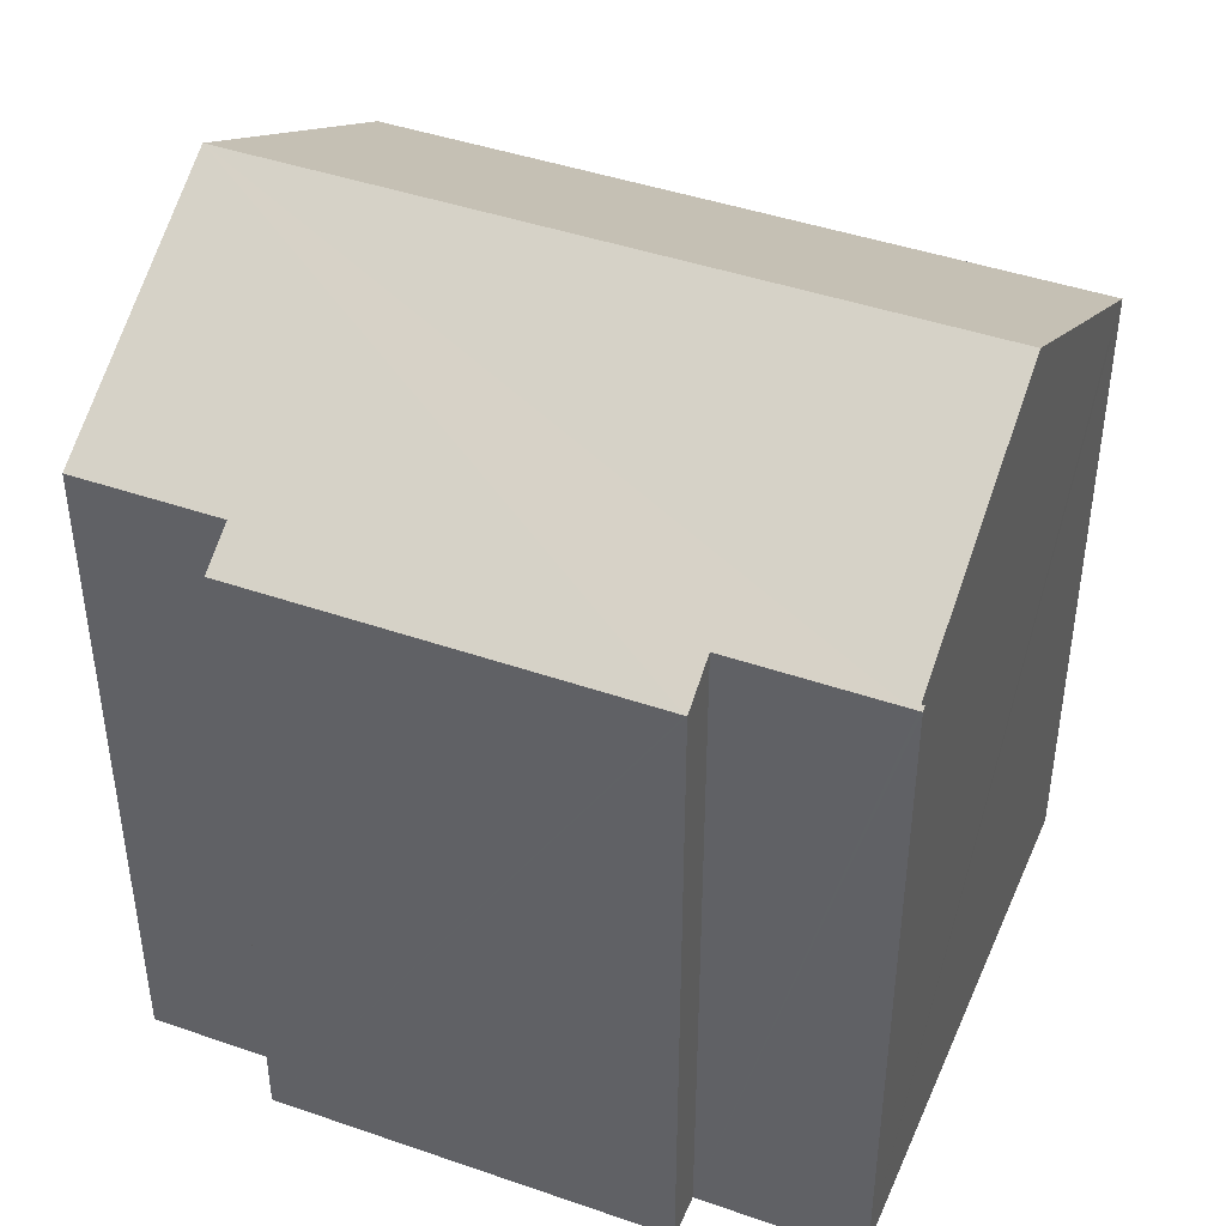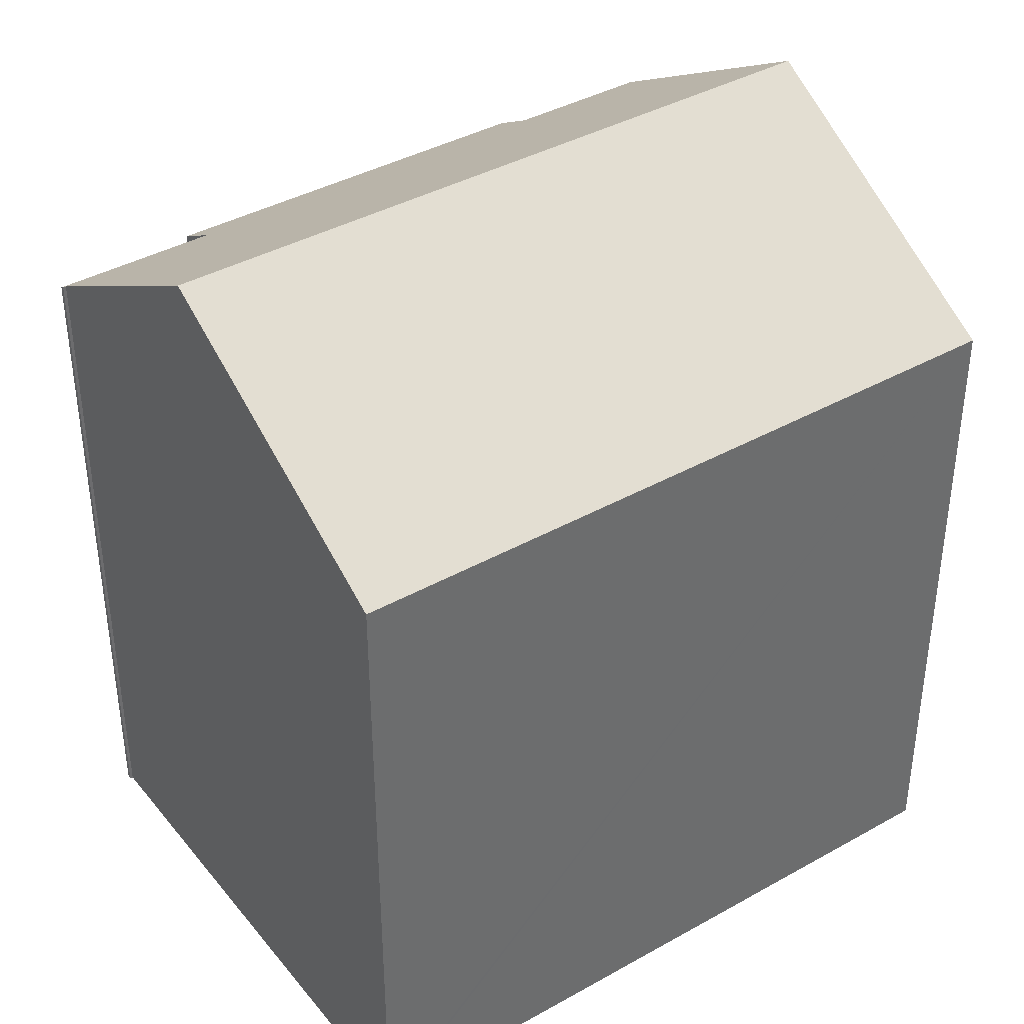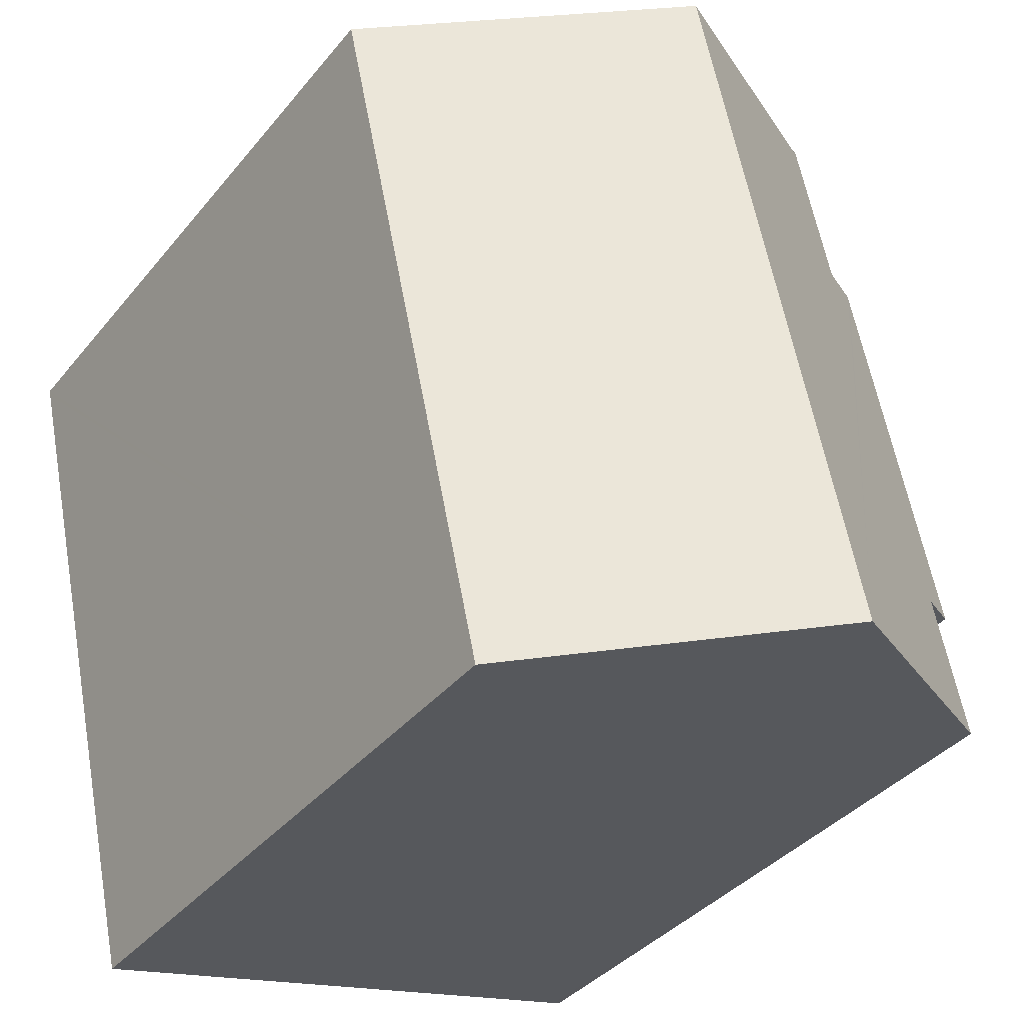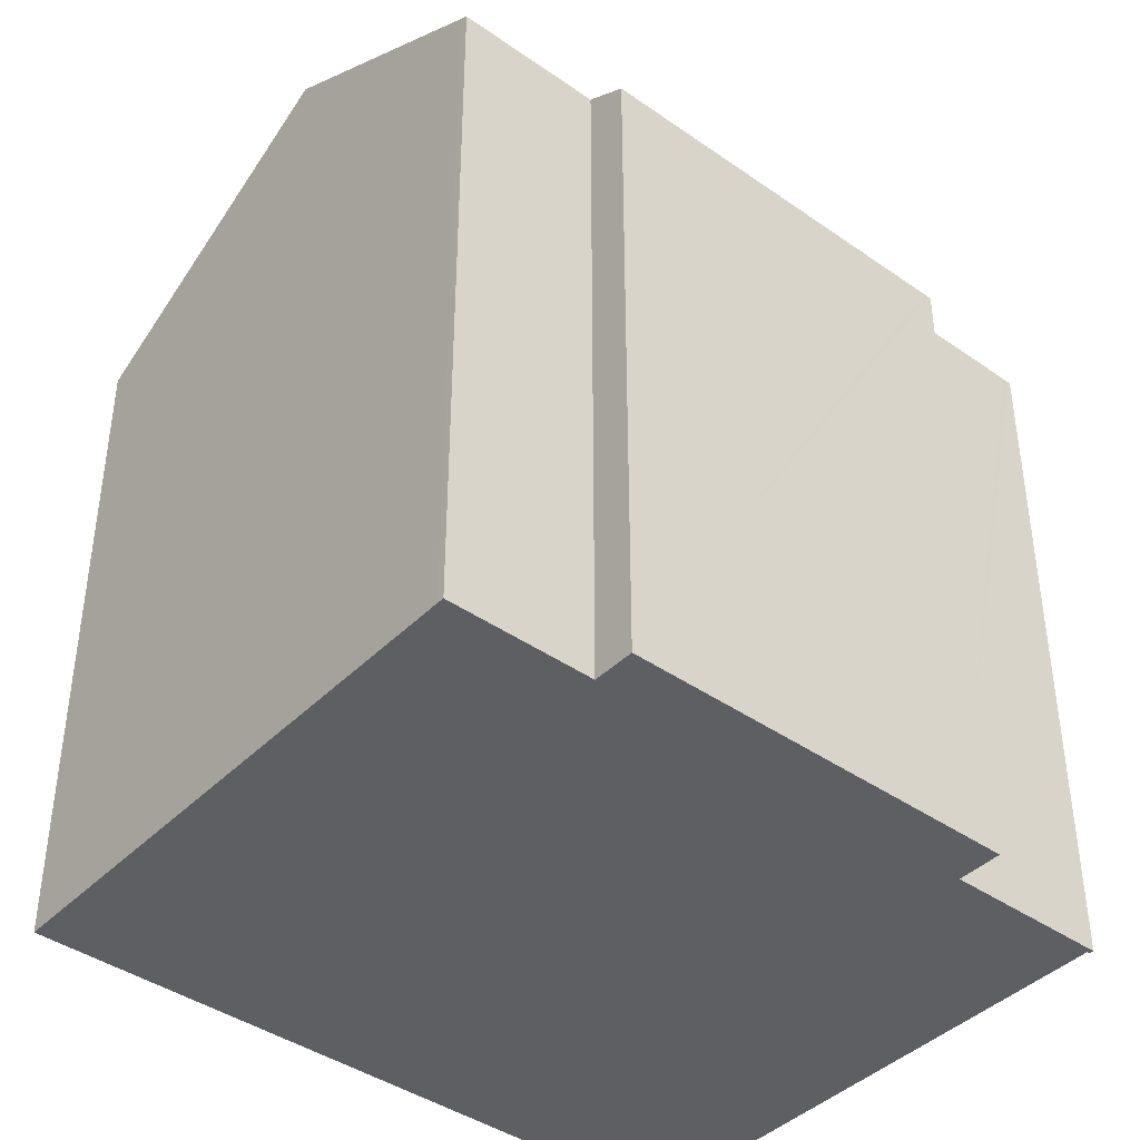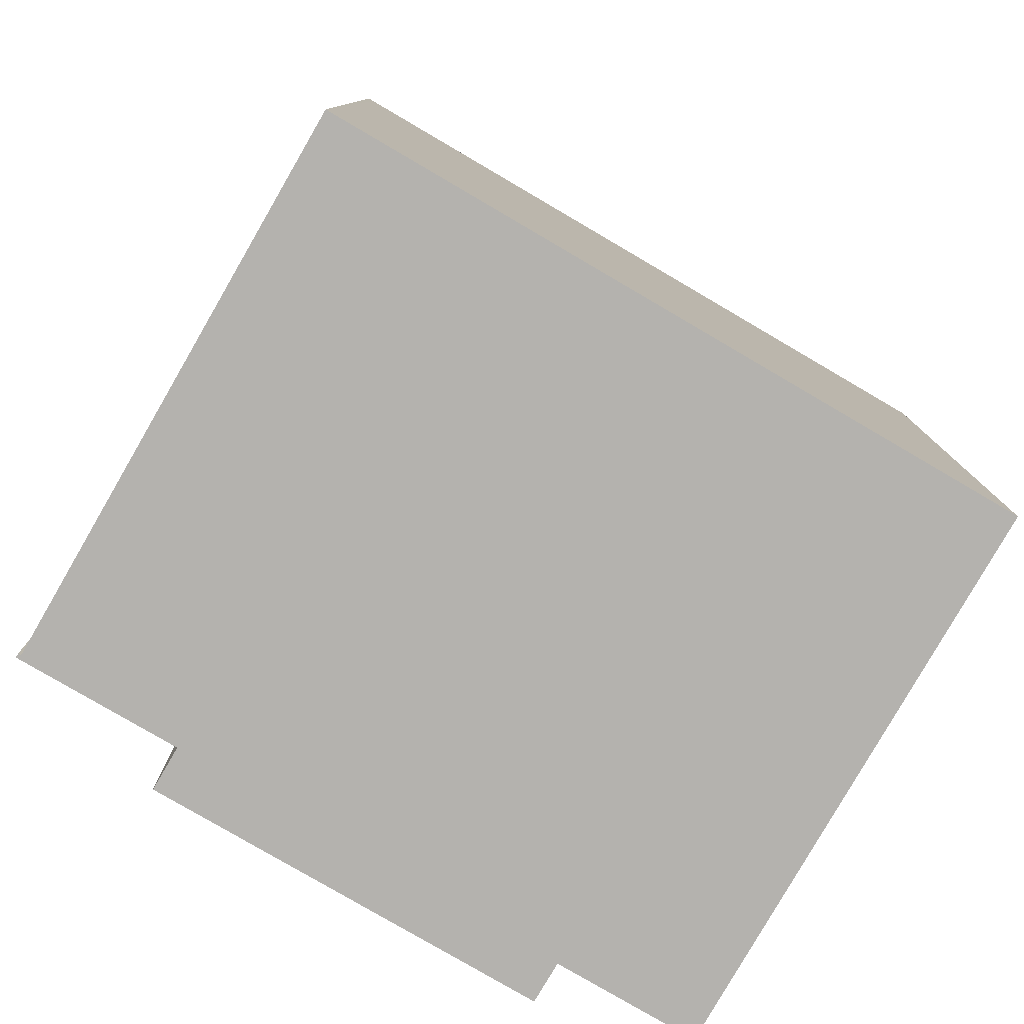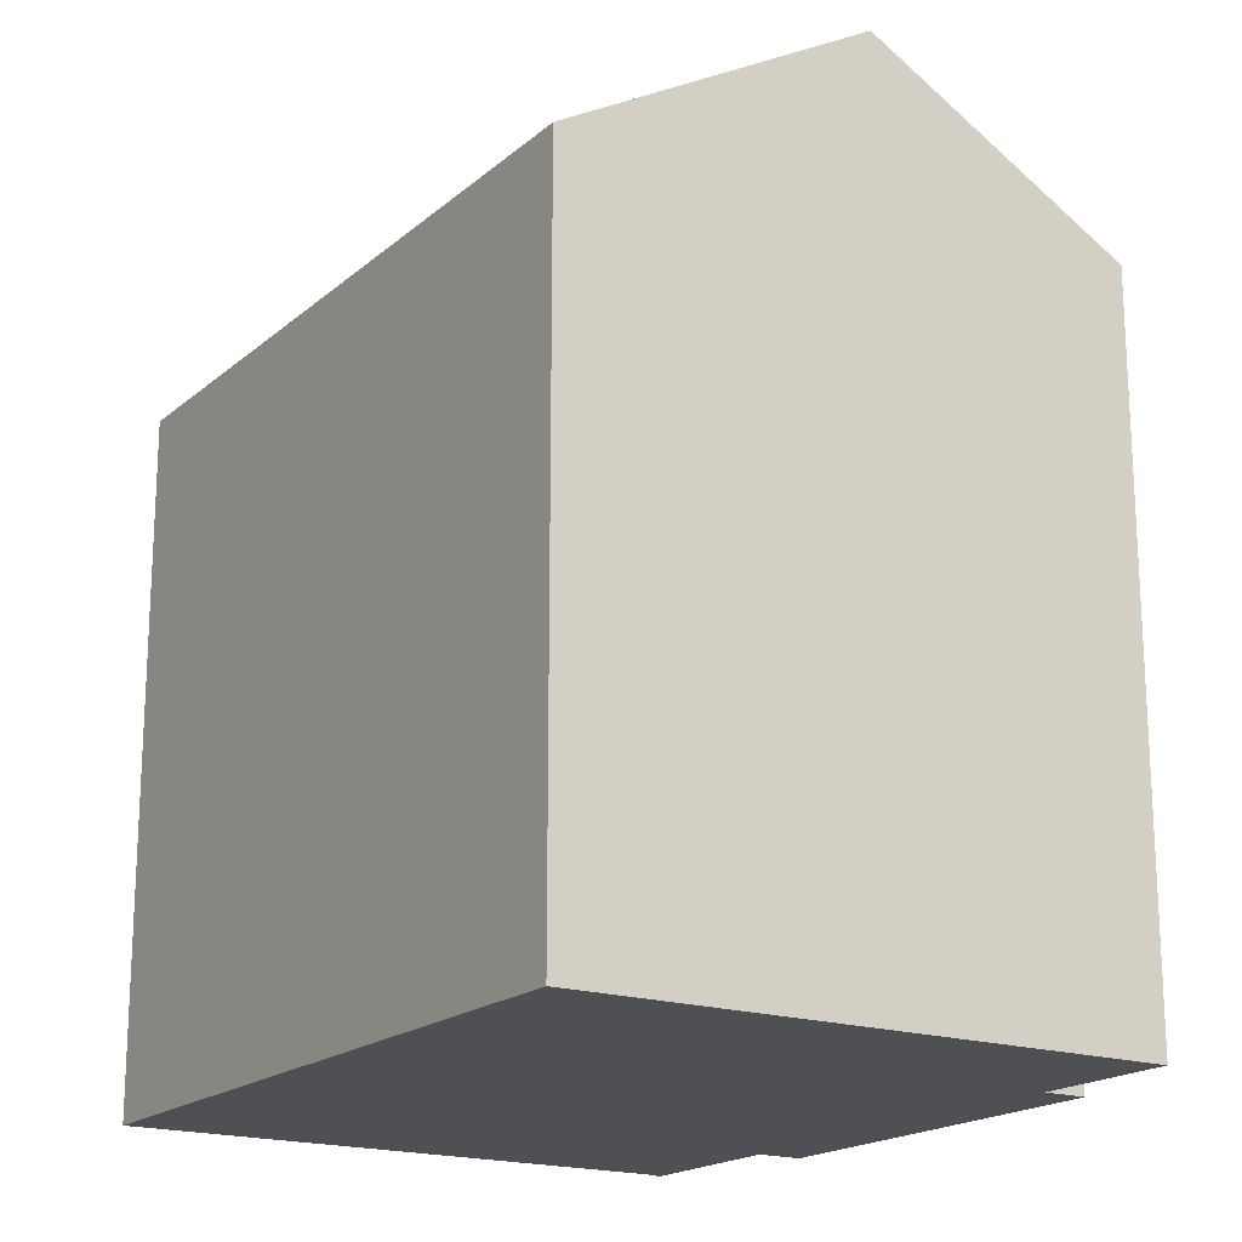
<metadata>
{"format":"obj","ext":"obj","renderer":"f3d","projection":"perspective","resolution":1024,"background":"white","views":[{"elev":43.7,"azim":-55.3,"up":"+Y"},{"elev":39.3,"azim":67.5,"up":"+Y"},{"elev":-37.5,"azim":145.7,"up":"+Z"},{"elev":-41.3,"azim":-117.8,"up":"+Y"},{"elev":-79.8,"azim":72.2,"up":"+Y"},{"elev":-18.6,"azim":159.7,"up":"+Y"}]}
</metadata>
<code>
v  7.485 23.48 -5.818
v  16.73 18.67 -3.743
v  15.87 18.67 -7.602
v  20.16 18.67 11.69
v  11.82 23.48 13.66
v  20.19 18.67 11.85
v  19.92 18.83 11.91
v  4.836 19.46 15.27
v  4.695 19.39 15.21
v  4.713 19.39 15.29
v  4.819 19.46 15.18
v  4.655 19.39 15.03
v  3.699 19.39 10.74
v  2.442 18.67 10.97
v  2.396 18.67 10.76
v  1.168 19.34 -0.26
v  0 18.67 1.143e-15
v  0.273 19.34 -4.282
v  0.457 19.45 -4.323
v  0.474 19.46 -4.327
v  2.453 18.67 11.02
v  3.699 -6.576e-16 10.74
v  2.453 -6.746e-16 11.02
v  4.836 -9.347e-16 15.27
v  4.713 -9.364e-16 15.29
v  4.819 -9.296e-16 15.18
v  20.19 -7.253e-16 11.85
v  19.92 -7.291e-16 11.91
v  11.82 -8.366e-16 13.66
v  4.655 -9.204e-16 15.03
v  4.695 -9.313e-16 15.21
v  0.273 2.622e-16 -4.282
v  1.168 1.592e-17 -0.26
v  0 0 0
v  2.396 -6.59e-16 10.76
v  2.442 -6.715e-16 10.97
v  20.16 -7.157e-16 11.69
v  16.73 2.292e-16 -3.743
v  15.87 4.655e-16 -7.602
v  0.474 2.65e-16 -4.327
v  7.485 3.563e-16 -5.818
v  0.457 2.647e-16 -4.323
g defaultobject
f 1 2 3
f 2 1 4
f 4 1 5
f 4 5 6
f 6 5 7
f 8 9 10
f 9 8 11
f 9 11 12
f 12 11 5
f 12 5 1
f 12 1 13
f 13 1 14
f 14 1 15
f 15 1 16
f 15 16 17
f 16 1 18
f 18 1 19
f 19 1 20
f 14 21 13
f 21 22 13
f 22 21 23
f 10 24 8
f 24 10 25
f 26 5 11
f 5 26 7
f 7 26 6
f 6 26 27
f 27 26 28
f 28 26 29
f 22 12 13
f 12 22 9
f 9 22 10
f 10 22 25
f 25 22 30
f 25 30 31
f 32 16 18
f 16 32 33
f 34 15 17
f 15 34 14
f 14 34 21
f 21 34 23
f 23 34 35
f 23 35 36
f 8 26 11
f 26 8 24
f 27 4 6
f 4 27 2
f 2 27 3
f 3 27 37
f 3 37 38
f 3 38 39
f 3 20 1
f 20 3 39
f 20 39 40
f 40 39 41
f 40 19 20
f 19 40 18
f 18 40 32
f 32 40 42
f 33 17 16
f 17 33 34
f 26 22 29
f 22 26 30
f 30 26 31
f 31 26 24
f 31 24 25
f 38 41 39
f 41 38 37
f 41 37 40
f 40 37 42
f 42 37 32
f 32 37 33
f 33 37 27
f 33 27 34
f 34 27 28
f 34 28 29
f 34 29 22
f 34 22 35
f 35 22 36
f 36 22 23

</code>
